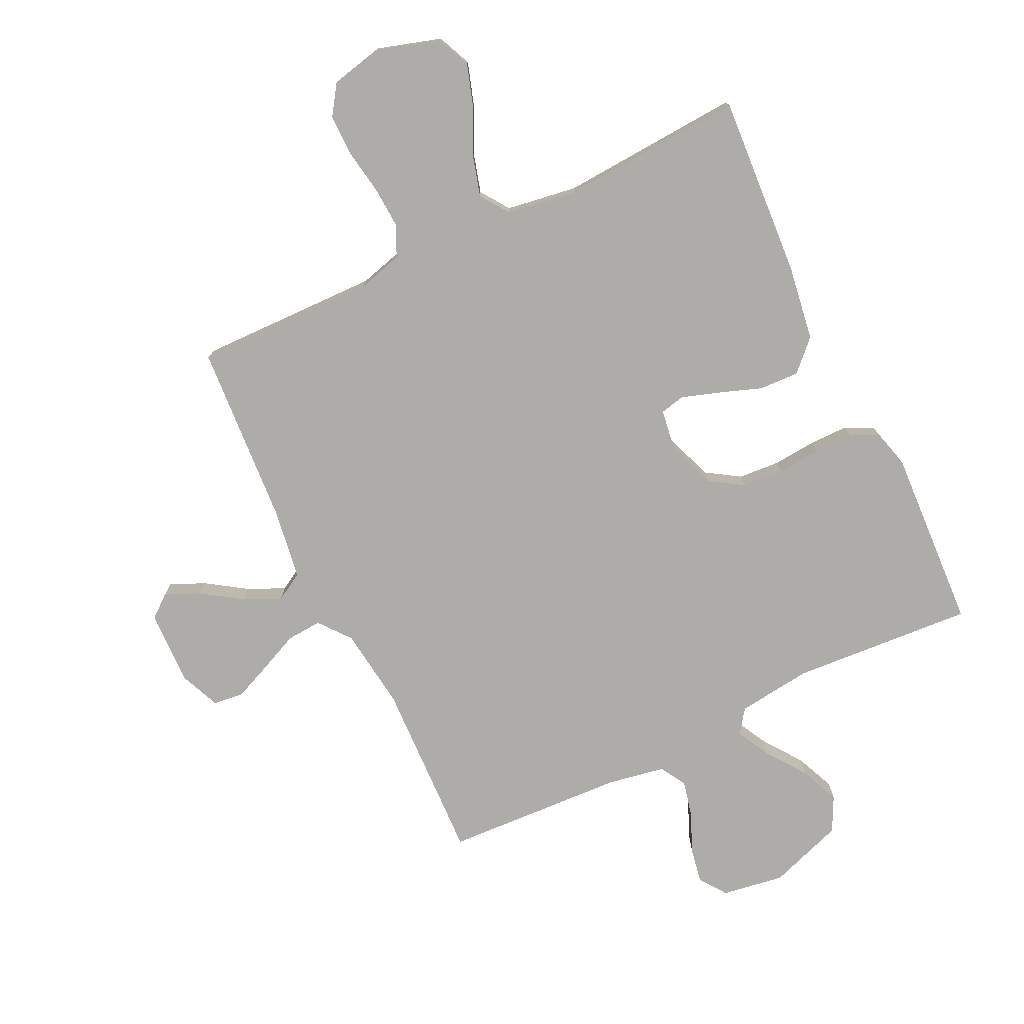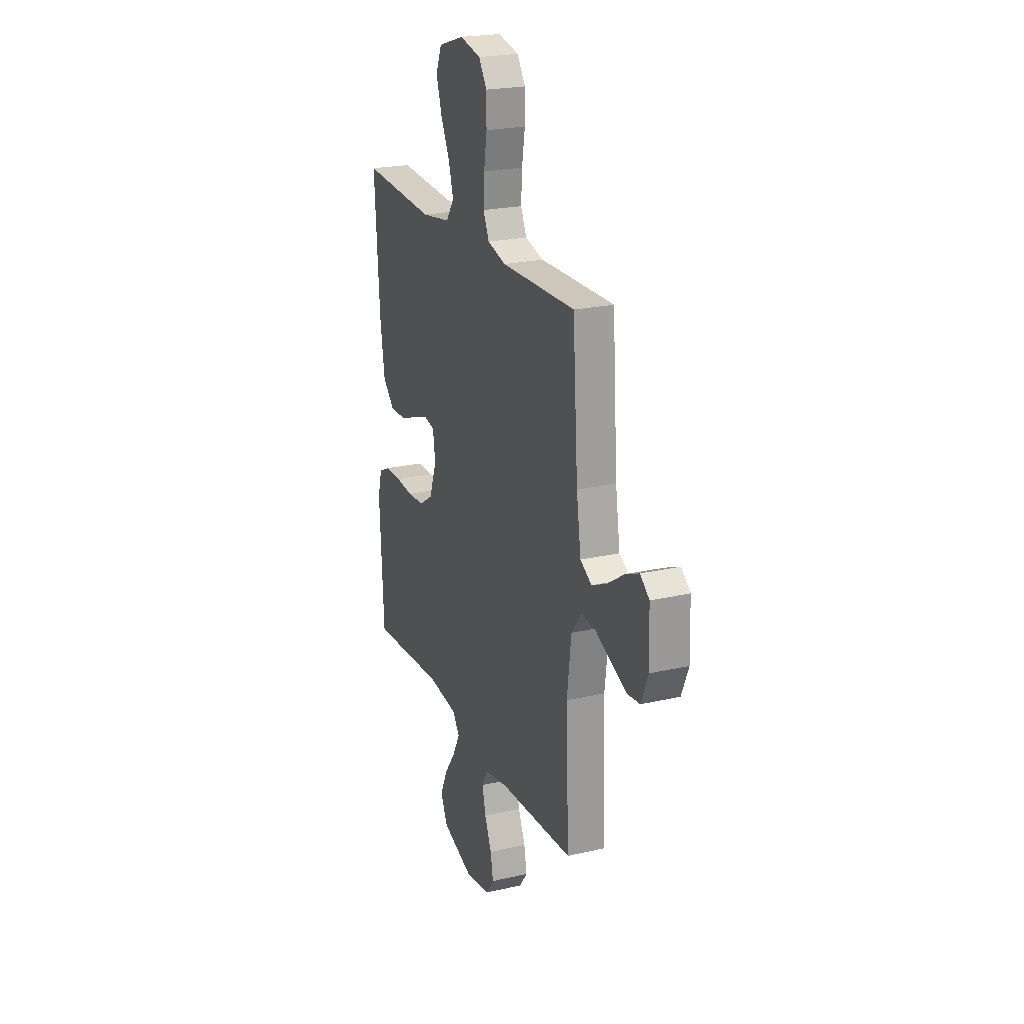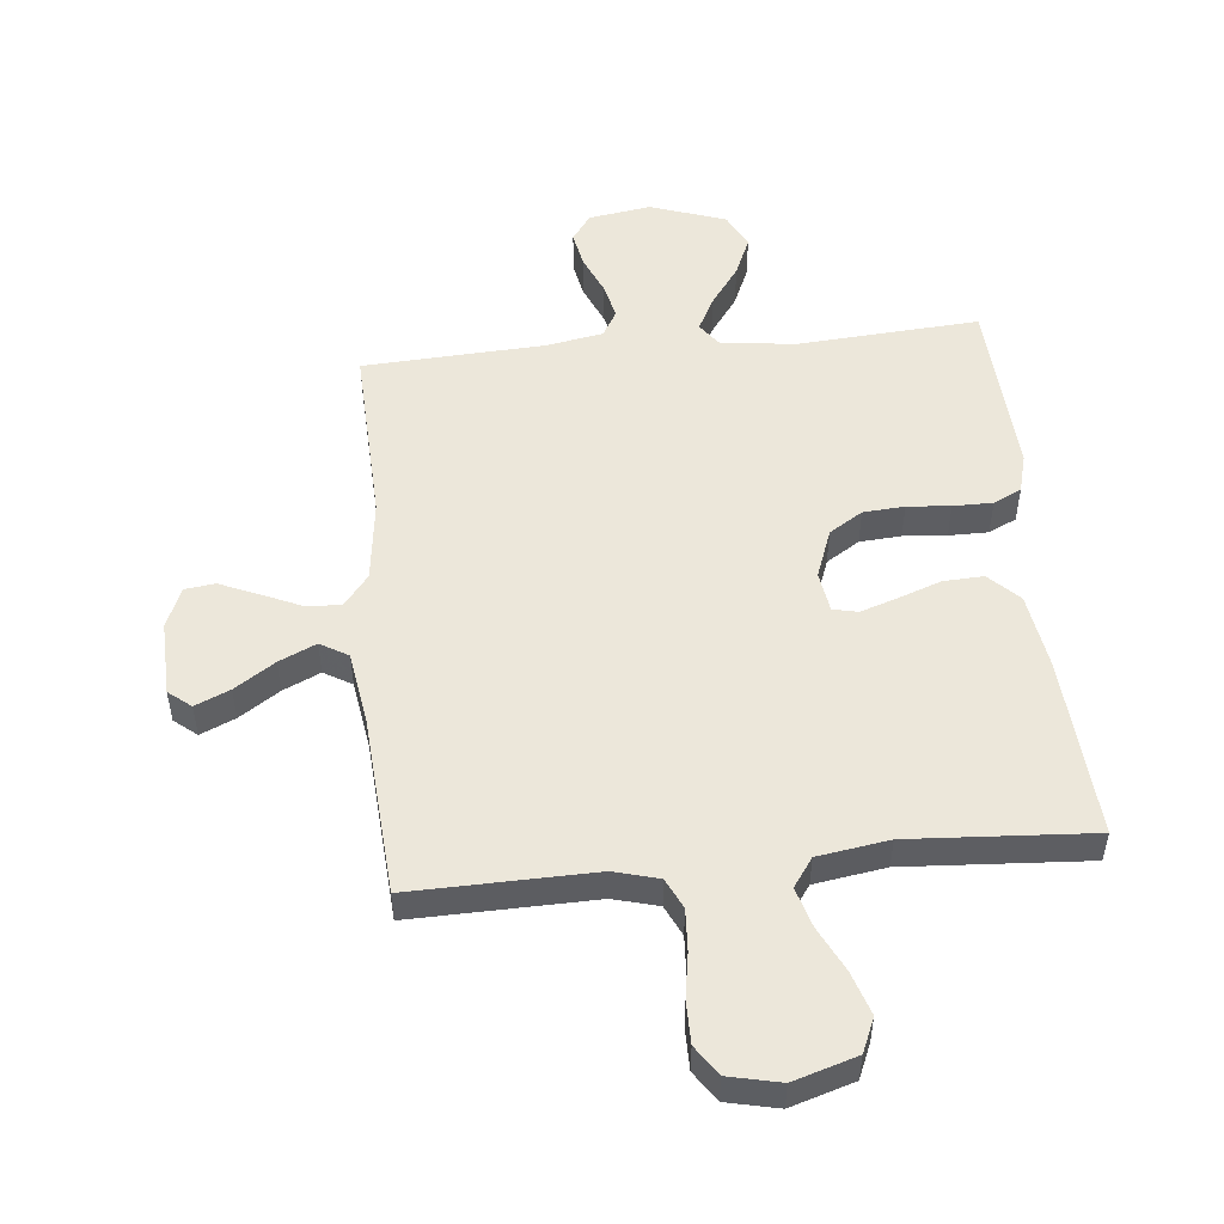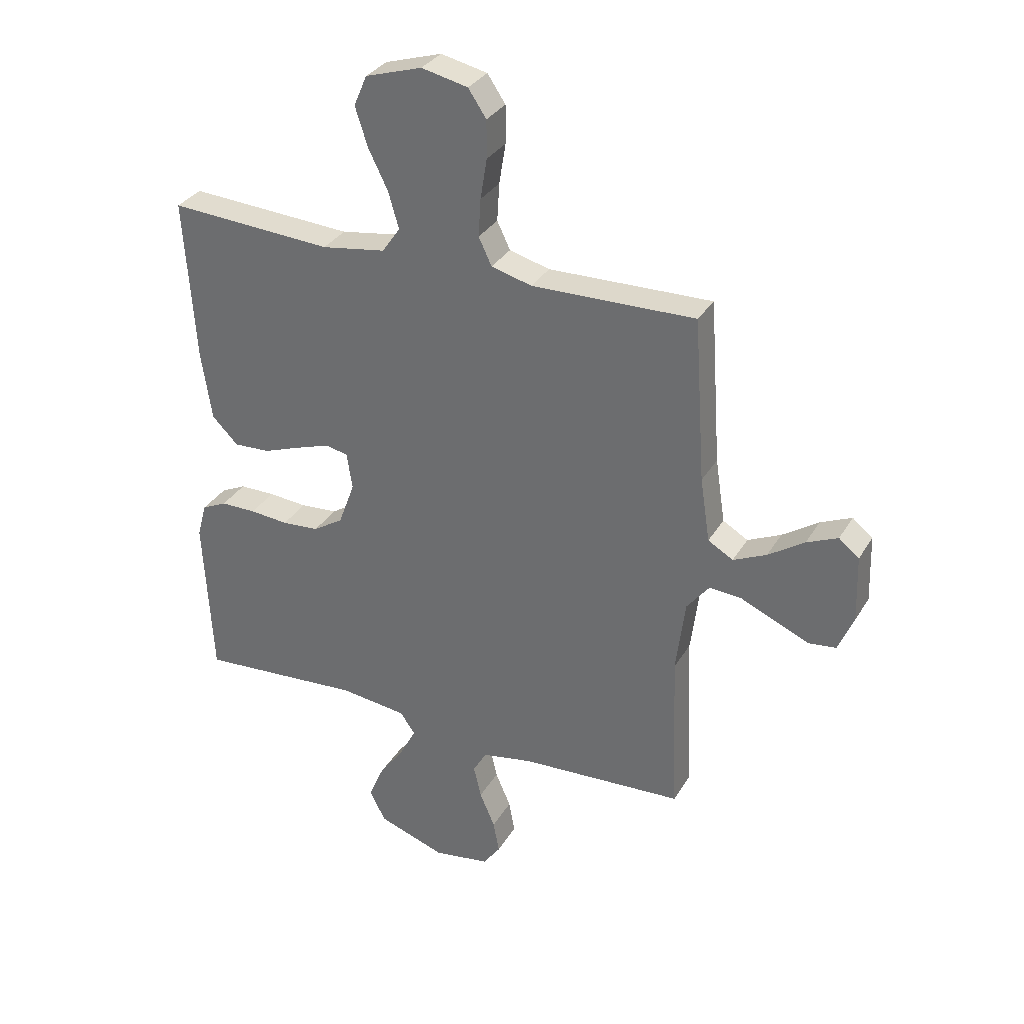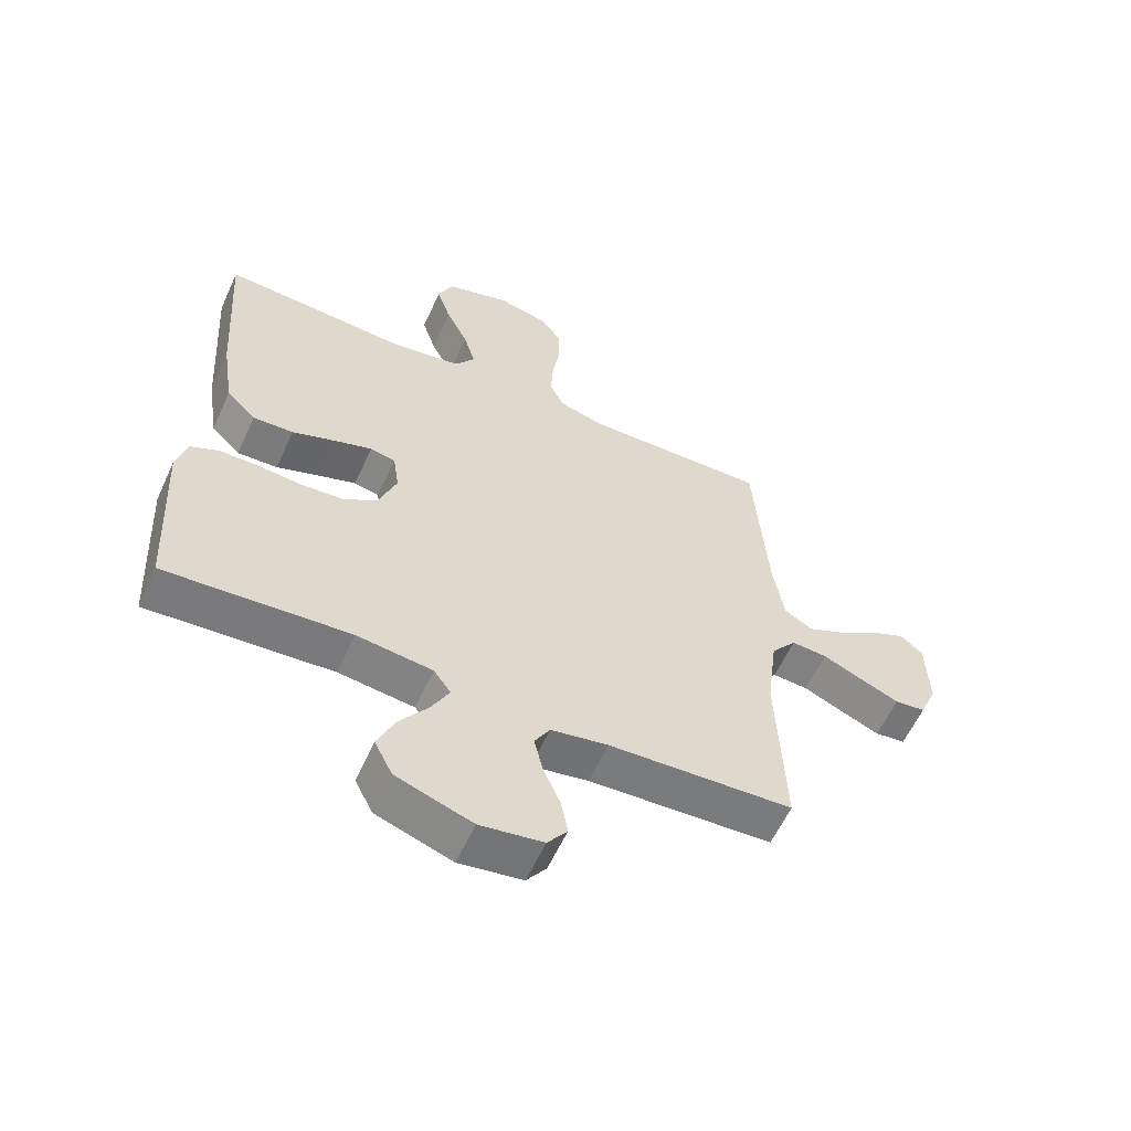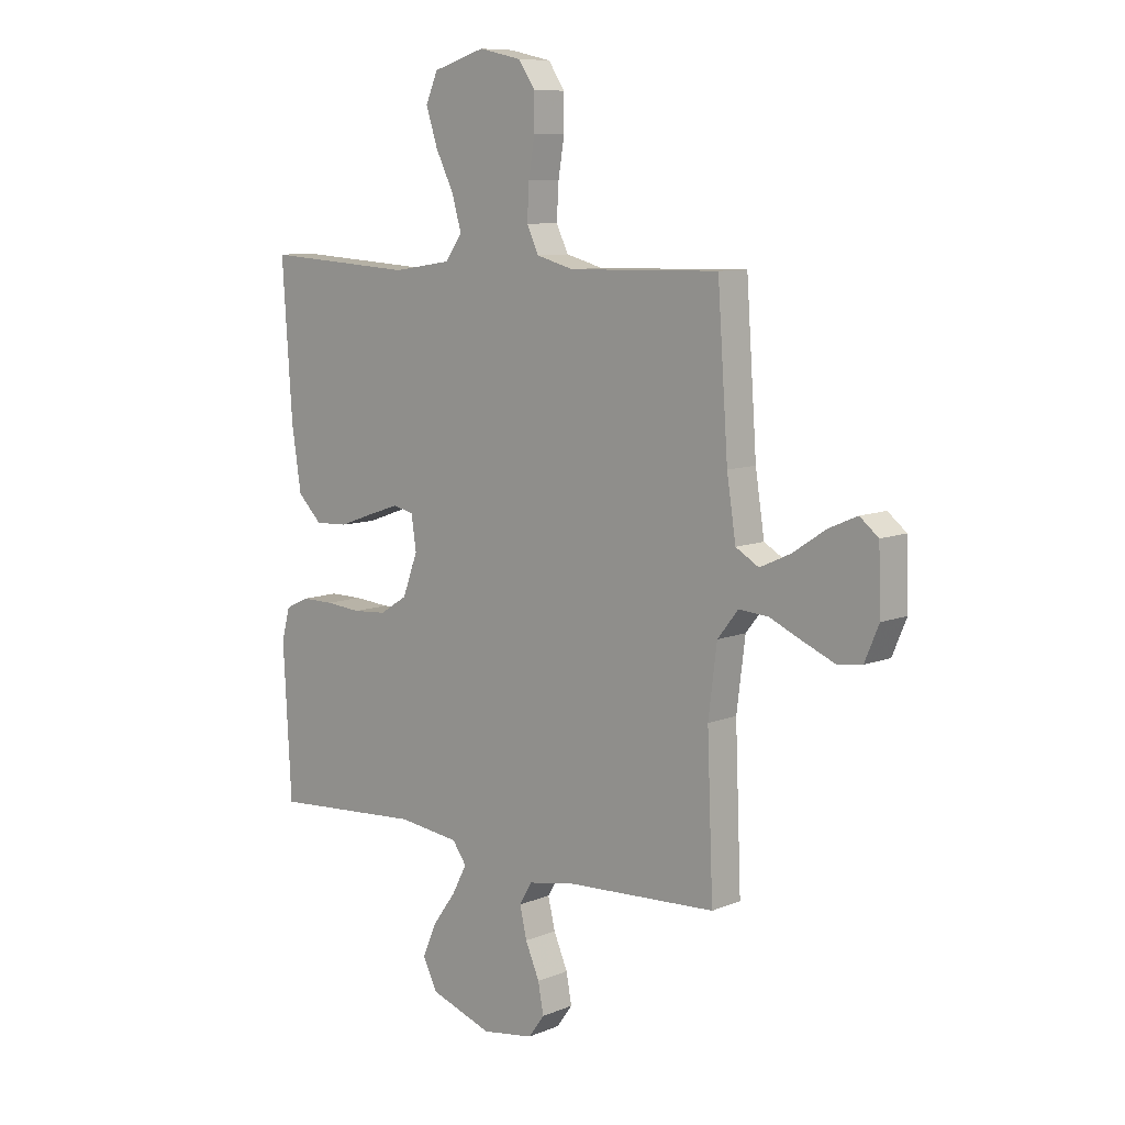
<metadata>
{"format":"obj","ext":"obj","renderer":"f3d","projection":"perspective","resolution":1024,"background":"white","views":[{"elev":-76.6,"azim":25.8,"up":"+Y"},{"elev":22.4,"azim":-111.7,"up":"+Z"},{"elev":51.4,"azim":-5.7,"up":"+Y"},{"elev":32.2,"azim":-153.9,"up":"+Z"},{"elev":-59.3,"azim":155.5,"up":"+Z"},{"elev":9.1,"azim":-137.2,"up":"+Z"}]}
</metadata>
<code>
v -0.5 0.07 0.5
v -0.2 0.07 0.494
v -0.126 0.07 0.514
v -0.102 0.07 0.564
v -0.106 0.07 0.633
v -0.118 0.07 0.707
v -0.118 0.07 0.776
v -0.085 0.07 0.825
v 0 0.07 0.844
v 0.104 0.07 0.812
v 0.128 0.07 0.756
v 0.105 0.07 0.685
v 0.069 0.07 0.612
v 0.05 0.07 0.546
v 0.083 0.07 0.499
v 0.2 0.07 0.481
v 0.5 0.07 0.5
v 0.48 0.07 0.2
v 0.461 0.07 0.075
v 0.413 0.07 0.027
v 0.347 0.07 0.03
v 0.278 0.07 0.055
v 0.215 0.07 0.076
v 0.174 0.07 0.067
v 0.164 0.07 0
v 0.194 0.07 -0.081
v 0.249 0.07 -0.116
v 0.317 0.07 -0.121
v 0.388 0.07 -0.115
v 0.453 0.07 -0.115
v 0.499 0.07 -0.137
v 0.516 0.07 -0.2
v 0.5 0.07 -0.5
v 0.2 0.07 -0.479
v 0.077 0.07 -0.494
v 0.049 0.07 -0.533
v 0.078 0.07 -0.589
v 0.125 0.07 -0.654
v 0.153 0.07 -0.719
v 0.124 0.07 -0.777
v 0 0.07 -0.82
v -0.103 0.07 -0.804
v -0.135 0.07 -0.76
v -0.124 0.07 -0.701
v -0.096 0.07 -0.636
v -0.082 0.07 -0.576
v -0.107 0.07 -0.533
v -0.2 0.07 -0.516
v -0.5 0.07 -0.5
v -0.488 0.07 -0.2
v -0.505 0.07 -0.065
v -0.546 0.07 -0.013
v -0.604 0.07 -0.017
v -0.669 0.07 -0.046
v -0.732 0.07 -0.073
v -0.782 0.07 -0.067
v -0.81 0.07 0
v -0.806 0.07 0.123
v -0.769 0.07 0.153
v -0.712 0.07 0.128
v -0.646 0.07 0.084
v -0.585 0.07 0.056
v -0.539 0.07 0.083
v -0.521 0.07 0.2
v -0.5 0 0.5
v -0.2 0 0.494
v -0.126 0 0.514
v -0.102 0 0.564
v -0.106 0 0.633
v -0.118 0 0.707
v -0.118 0 0.776
v -0.085 0 0.825
v 0 0 0.844
v 0.104 0 0.812
v 0.128 0 0.756
v 0.105 0 0.685
v 0.069 0 0.612
v 0.05 0 0.546
v 0.083 0 0.499
v 0.2 0 0.481
v 0.5 0 0.5
v 0.48 0 0.2
v 0.461 0 0.075
v 0.413 0 0.027
v 0.347 0 0.03
v 0.278 0 0.055
v 0.215 0 0.076
v 0.174 0 0.067
v 0.164 0 0
v 0.194 0 -0.081
v 0.249 0 -0.116
v 0.317 0 -0.121
v 0.388 0 -0.115
v 0.453 0 -0.115
v 0.499 0 -0.137
v 0.516 0 -0.2
v 0.5 0 -0.5
v 0.2 0 -0.479
v 0.077 0 -0.494
v 0.049 0 -0.533
v 0.078 0 -0.589
v 0.125 0 -0.654
v 0.153 0 -0.719
v 0.124 0 -0.777
v 0 0 -0.82
v -0.103 0 -0.804
v -0.135 0 -0.76
v -0.124 0 -0.701
v -0.096 0 -0.636
v -0.082 0 -0.576
v -0.107 0 -0.533
v -0.2 0 -0.516
v -0.5 0 -0.5
v -0.488 0 -0.2
v -0.505 0 -0.065
v -0.546 0 -0.013
v -0.604 0 -0.017
v -0.669 0 -0.046
v -0.732 0 -0.073
v -0.782 0 -0.067
v -0.81 0 0
v -0.806 0 0.123
v -0.769 0 0.153
v -0.712 0 0.128
v -0.646 0 0.084
v -0.585 0 0.056
v -0.539 0 0.083
v -0.521 0 0.2
f 58 59 60 61
f 58 61 62
f 57 58 62
f 56 57 62
f 53 54 55 56
f 53 56 62 63
f 48 49 50
f 47 48 50 51
f 42 43 44 45
f 42 45 46
f 41 42 46
f 40 41 46
f 37 38 39 40
f 36 37 40 46
f 35 36 46 47
f 31 32 33 34
f 31 34 35
f 28 29 30 31
f 27 28 31 35
f 26 27 35 47
f 19 20 21 22
f 19 22 23
f 16 17 18 19
f 15 16 19 23
f 14 15 23 24
f 10 11 12 13
f 10 13 14
f 9 10 14
f 8 9 14
f 5 6 7 8
f 4 5 8 14
f 3 4 14 24
f 64 1 2
f 63 64 2 3
f 52 53 63 3
f 25 26 47 51
f 25 51 52
f 3 24 25 52
f 125 124 123 122
f 126 125 122
f 126 122 121
f 126 121 120
f 120 119 118 117
f 127 126 120 117
f 114 113 112
f 115 114 112 111
f 109 108 107 106
f 110 109 106
f 110 106 105
f 110 105 104
f 104 103 102 101
f 110 104 101 100
f 111 110 100 99
f 98 97 96 95
f 99 98 95
f 95 94 93 92
f 99 95 92 91
f 111 99 91 90
f 86 85 84 83
f 87 86 83
f 83 82 81 80
f 87 83 80 79
f 88 87 79 78
f 77 76 75 74
f 78 77 74
f 78 74 73
f 78 73 72
f 72 71 70 69
f 78 72 69 68
f 88 78 68 67
f 66 65 128
f 67 66 128 127
f 67 127 117 116
f 115 111 90 89
f 116 115 89
f 116 89 88 67
f 1 65 66 2
f 2 66 67 3
f 3 67 68 4
f 4 68 69 5
f 5 69 70 6
f 6 70 71 7
f 7 71 72 8
f 8 72 73 9
f 9 73 74 10
f 10 74 75 11
f 11 75 76 12
f 12 76 77 13
f 13 77 78 14
f 14 78 79 15
f 15 79 80 16
f 16 80 81 17
f 17 81 82 18
f 18 82 83 19
f 19 83 84 20
f 20 84 85 21
f 21 85 86 22
f 22 86 87 23
f 23 87 88 24
f 24 88 89 25
f 25 89 90 26
f 26 90 91 27
f 27 91 92 28
f 28 92 93 29
f 29 93 94 30
f 30 94 95 31
f 31 95 96 32
f 32 96 97 33
f 33 97 98 34
f 34 98 99 35
f 35 99 100 36
f 36 100 101 37
f 37 101 102 38
f 38 102 103 39
f 39 103 104 40
f 40 104 105 41
f 41 105 106 42
f 42 106 107 43
f 43 107 108 44
f 44 108 109 45
f 45 109 110 46
f 46 110 111 47
f 47 111 112 48
f 48 112 113 49
f 49 113 114 50
f 50 114 115 51
f 51 115 116 52
f 52 116 117 53
f 53 117 118 54
f 54 118 119 55
f 55 119 120 56
f 56 120 121 57
f 57 121 122 58
f 58 122 123 59
f 59 123 124 60
f 60 124 125 61
f 61 125 126 62
f 62 126 127 63
f 63 127 128 64
f 64 128 65 1

</code>
